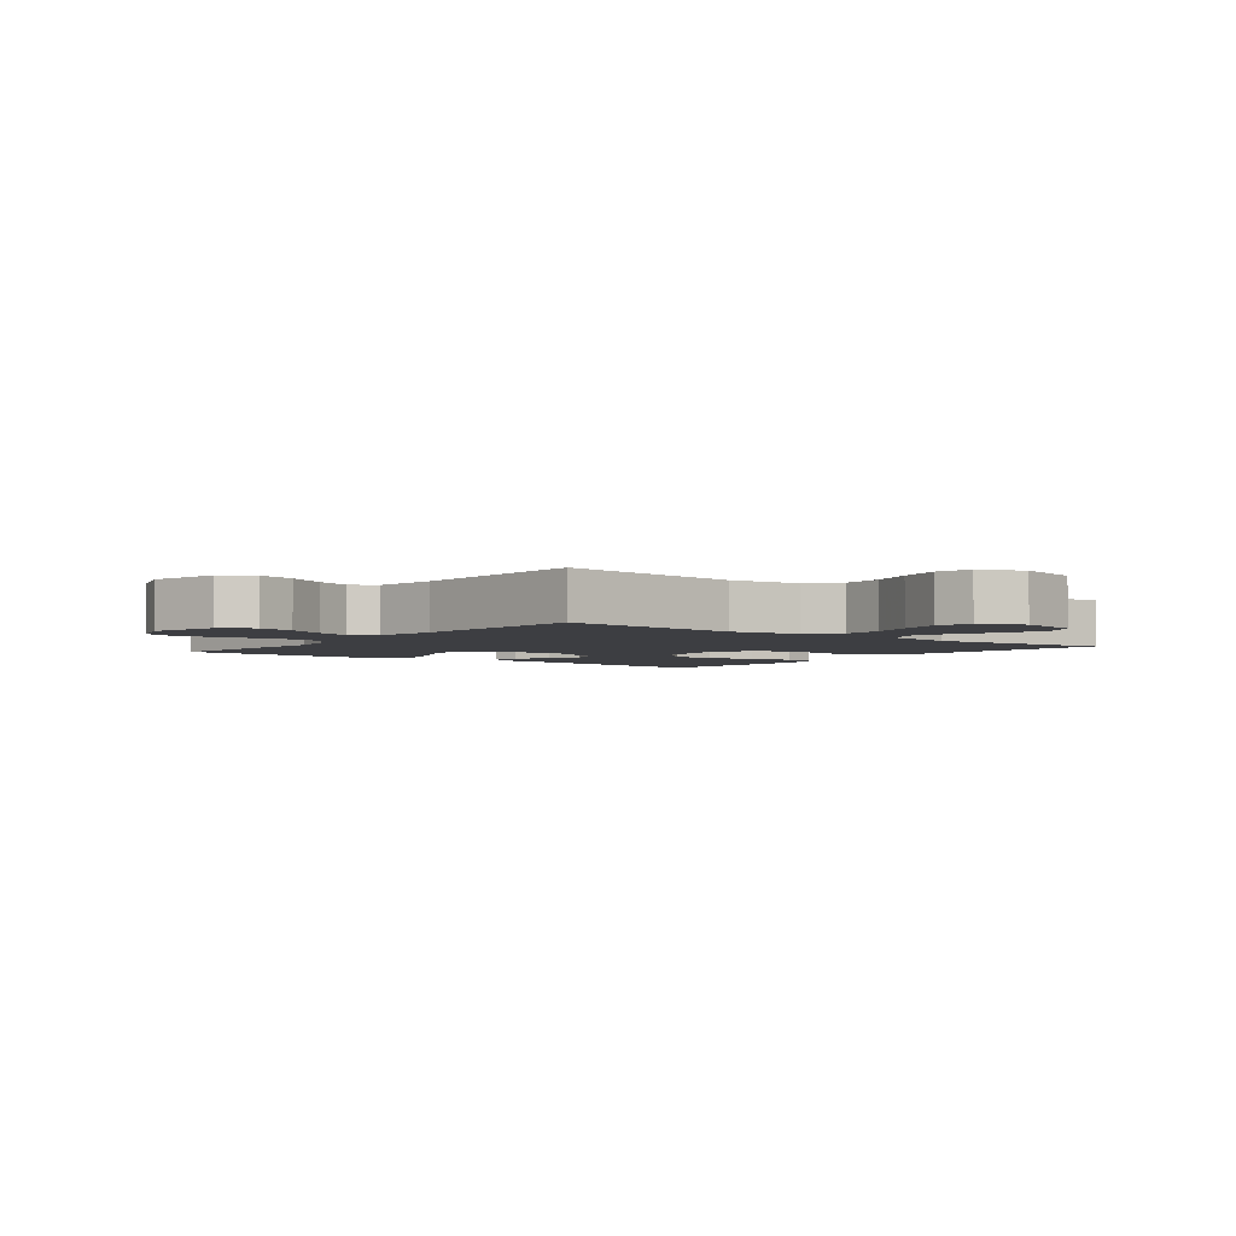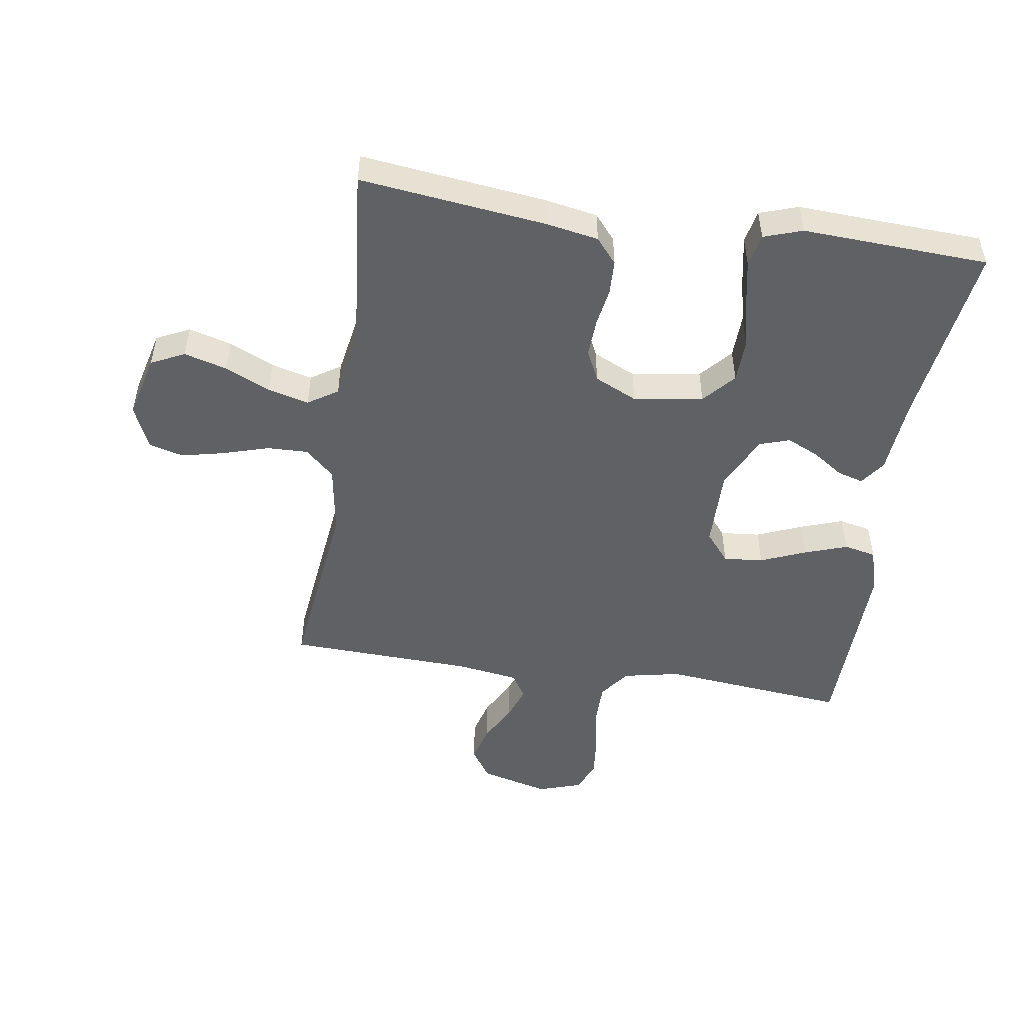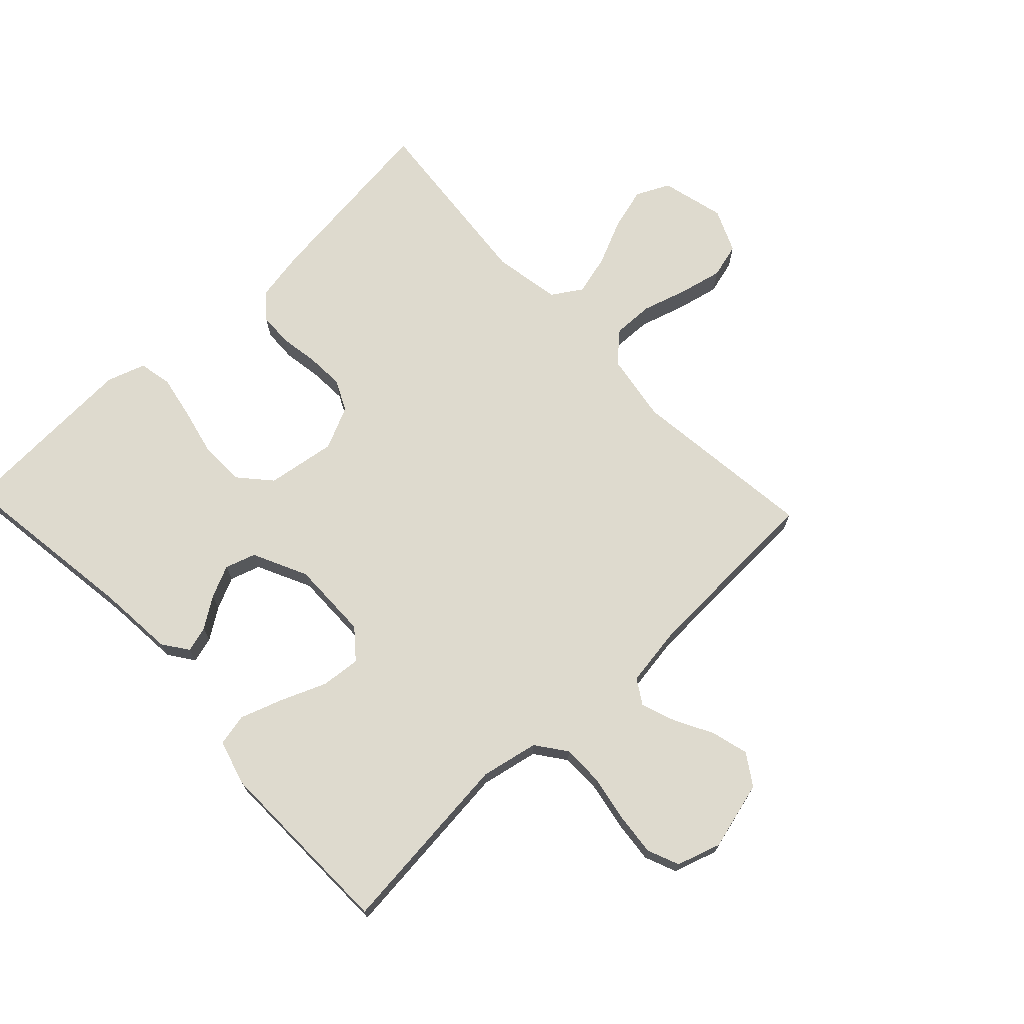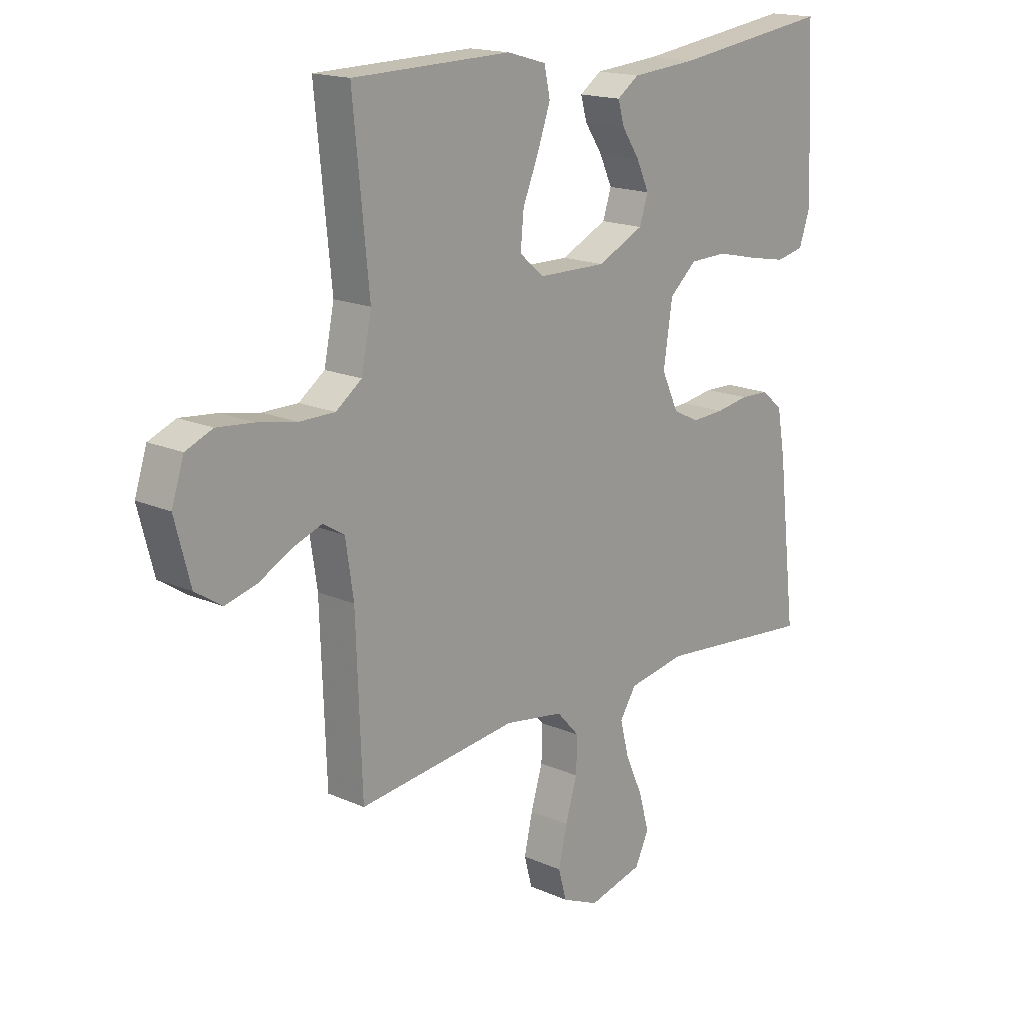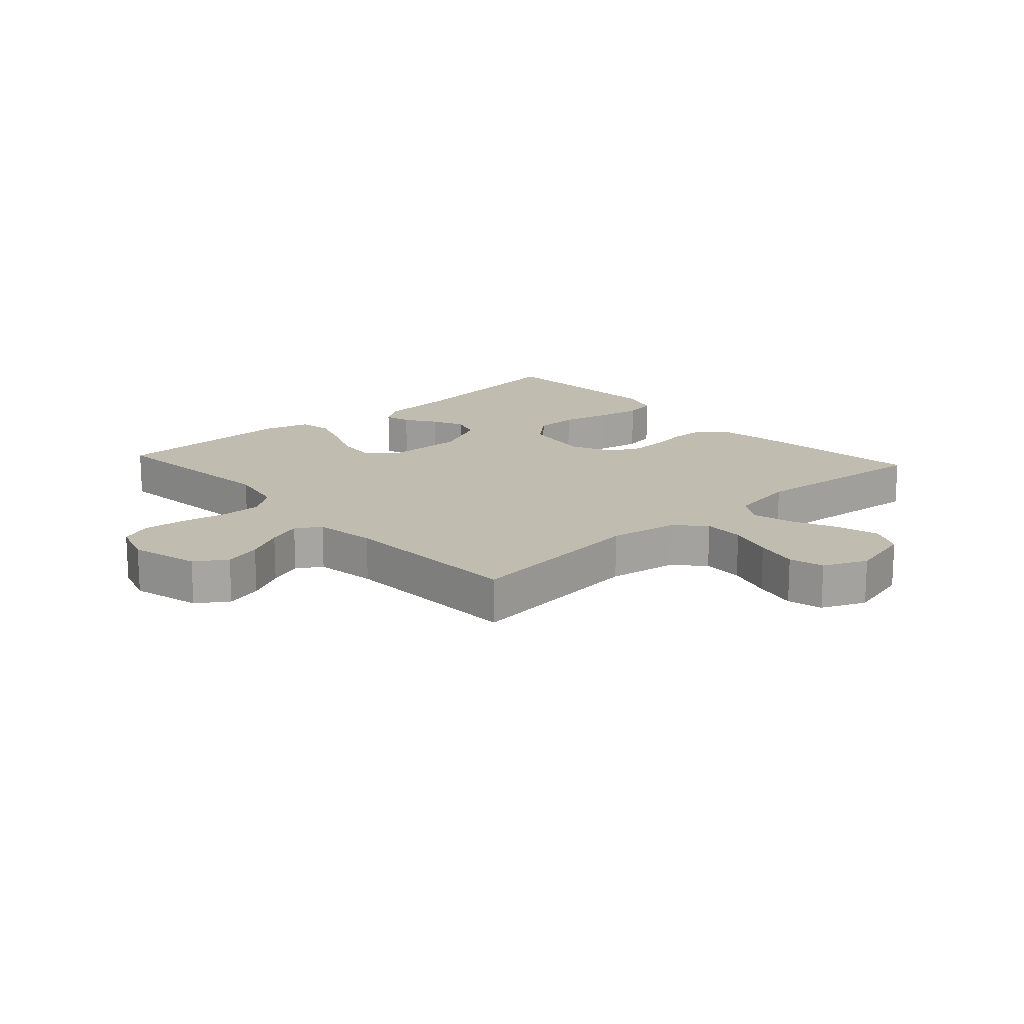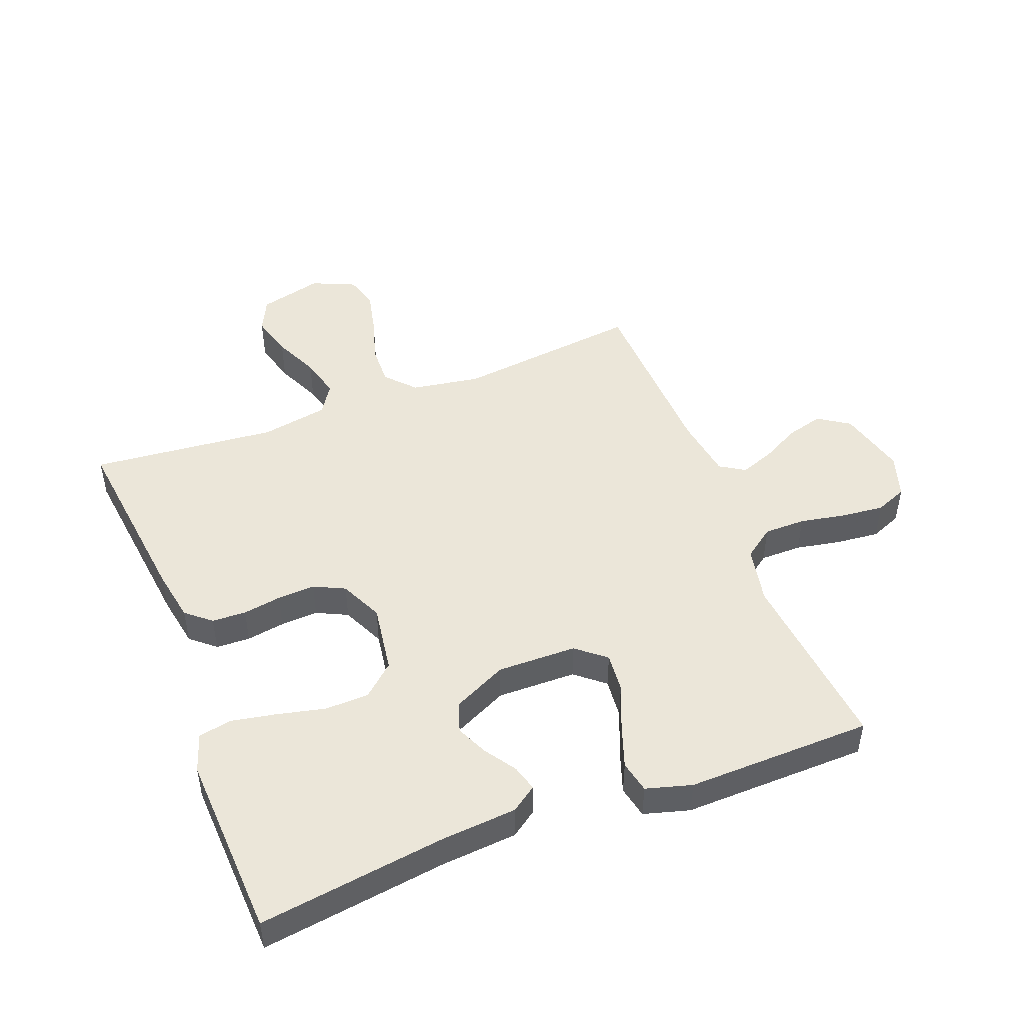
<metadata>
{"format":"obj","ext":"obj","renderer":"f3d","projection":"perspective","resolution":1024,"background":"white","views":[{"elev":-3.5,"azim":142.1,"up":"+Y"},{"elev":-49.8,"azim":-98.7,"up":"+Y"},{"elev":71.1,"azim":46.6,"up":"+Y"},{"elev":17.0,"azim":131.8,"up":"+Z"},{"elev":16.5,"azim":137.8,"up":"+Y"},{"elev":47.9,"azim":-21.1,"up":"+Y"}]}
</metadata>
<code>
v 0.5 0.07 -0.5
v 0.2 0.07 -0.465
v 0.088 0.07 -0.483
v 0.045 0.07 -0.53
v 0.047 0.07 -0.596
v 0.069 0.07 -0.669
v 0.085 0.07 -0.739
v 0.07 0.07 -0.795
v 0 0.07 -0.826
v -0.103 0.07 -0.8
v -0.129 0.07 -0.746
v -0.11 0.07 -0.677
v -0.077 0.07 -0.604
v -0.06 0.07 -0.538
v -0.091 0.07 -0.49
v -0.2 0.07 -0.471
v -0.5 0.07 -0.5
v -0.465 0.07 -0.2
v -0.45 0.07 -0.116
v -0.41 0.07 -0.082
v -0.355 0.07 -0.08
v -0.293 0.07 -0.09
v -0.232 0.07 -0.093
v -0.182 0.07 -0.069
v -0.15 0.07 0
v -0.167 0.07 0.112
v -0.218 0.07 0.157
v -0.289 0.07 0.159
v -0.367 0.07 0.141
v -0.44 0.07 0.127
v -0.493 0.07 0.138
v -0.514 0.07 0.2
v -0.5 0.07 0.5
v -0.2 0.07 0.459
v -0.076 0.07 0.449
v -0.035 0.07 0.42
v -0.047 0.07 0.378
v -0.08 0.07 0.329
v -0.104 0.07 0.277
v -0.088 0.07 0.228
v 0 0.07 0.186
v 0.128 0.07 0.188
v 0.175 0.07 0.227
v 0.169 0.07 0.291
v 0.139 0.07 0.364
v 0.115 0.07 0.433
v 0.126 0.07 0.485
v 0.2 0.07 0.506
v 0.5 0.07 0.5
v 0.47 0.07 0.2
v 0.489 0.07 0.107
v 0.538 0.07 0.071
v 0.605 0.07 0.071
v 0.679 0.07 0.085
v 0.748 0.07 0.092
v 0.799 0.07 0.071
v 0.822 0.07 0
v 0.793 0.07 -0.111
v 0.743 0.07 -0.144
v 0.683 0.07 -0.128
v 0.621 0.07 -0.095
v 0.566 0.07 -0.075
v 0.526 0.07 -0.1
v 0.511 0.07 -0.2
v 0.5 0 -0.5
v 0.2 0 -0.465
v 0.088 0 -0.483
v 0.045 0 -0.53
v 0.047 0 -0.596
v 0.069 0 -0.669
v 0.085 0 -0.739
v 0.07 0 -0.795
v 0 0 -0.826
v -0.103 0 -0.8
v -0.129 0 -0.746
v -0.11 0 -0.677
v -0.077 0 -0.604
v -0.06 0 -0.538
v -0.091 0 -0.49
v -0.2 0 -0.471
v -0.5 0 -0.5
v -0.465 0 -0.2
v -0.45 0 -0.116
v -0.41 0 -0.082
v -0.355 0 -0.08
v -0.293 0 -0.09
v -0.232 0 -0.093
v -0.182 0 -0.069
v -0.15 0 0
v -0.167 0 0.112
v -0.218 0 0.157
v -0.289 0 0.159
v -0.367 0 0.141
v -0.44 0 0.127
v -0.493 0 0.138
v -0.514 0 0.2
v -0.5 0 0.5
v -0.2 0 0.459
v -0.076 0 0.449
v -0.035 0 0.42
v -0.047 0 0.378
v -0.08 0 0.329
v -0.104 0 0.277
v -0.088 0 0.228
v 0 0 0.186
v 0.128 0 0.188
v 0.175 0 0.227
v 0.169 0 0.291
v 0.139 0 0.364
v 0.115 0 0.433
v 0.126 0 0.485
v 0.2 0 0.506
v 0.5 0 0.5
v 0.47 0 0.2
v 0.489 0 0.107
v 0.538 0 0.071
v 0.605 0 0.071
v 0.679 0 0.085
v 0.748 0 0.092
v 0.799 0 0.071
v 0.822 0 0
v 0.793 0 -0.111
v 0.743 0 -0.144
v 0.683 0 -0.128
v 0.621 0 -0.095
v 0.566 0 -0.075
v 0.526 0 -0.1
v 0.511 0 -0.2
f 59 60 61
f 58 59 61
f 57 58 61
f 56 57 61
f 55 56 61
f 54 55 61
f 53 54 61
f 52 53 61 62
f 51 52 62 63
f 48 49 50
f 47 48 50
f 46 47 50
f 45 46 50
f 44 45 50
f 51 63 64
f 50 51 64
f 44 50 64
f 43 44 64
f 36 37 38
f 35 36 38
f 34 35 38
f 34 38 39
f 33 34 39
f 32 33 39
f 31 32 39
f 30 31 39
f 29 30 39
f 28 29 39
f 27 28 39 40
f 20 21 22
f 19 20 22
f 18 19 22
f 17 18 22
f 16 17 22
f 15 16 22 23
f 14 15 23 24
f 11 12 13
f 10 11 13
f 9 10 13
f 8 9 13
f 7 8 13
f 6 7 13
f 5 6 13
f 4 5 13 14
f 14 24 25
f 4 14 25
f 3 4 25
f 64 1 2
f 43 64 2
f 42 43 2
f 26 27 40 41
f 26 41 42
f 25 26 42
f 3 25 42
f 2 3 42
f 125 124 123
f 125 123 122
f 125 122 121
f 125 121 120
f 125 120 119
f 125 119 118
f 125 118 117
f 126 125 117 116
f 127 126 116 115
f 114 113 112
f 114 112 111
f 114 111 110
f 114 110 109
f 114 109 108
f 128 127 115
f 128 115 114
f 128 114 108
f 128 108 107
f 102 101 100
f 102 100 99
f 102 99 98
f 103 102 98
f 103 98 97
f 103 97 96
f 103 96 95
f 103 95 94
f 103 94 93
f 103 93 92
f 104 103 92 91
f 86 85 84
f 86 84 83
f 86 83 82
f 86 82 81
f 86 81 80
f 87 86 80 79
f 88 87 79 78
f 77 76 75
f 77 75 74
f 77 74 73
f 77 73 72
f 77 72 71
f 77 71 70
f 77 70 69
f 78 77 69 68
f 89 88 78
f 89 78 68
f 89 68 67
f 66 65 128
f 66 128 107
f 66 107 106
f 105 104 91 90
f 106 105 90
f 106 90 89
f 106 89 67
f 106 67 66
f 1 65 66 2
f 2 66 67 3
f 3 67 68 4
f 4 68 69 5
f 5 69 70 6
f 6 70 71 7
f 7 71 72 8
f 8 72 73 9
f 9 73 74 10
f 10 74 75 11
f 11 75 76 12
f 12 76 77 13
f 13 77 78 14
f 14 78 79 15
f 15 79 80 16
f 16 80 81 17
f 17 81 82 18
f 18 82 83 19
f 19 83 84 20
f 20 84 85 21
f 21 85 86 22
f 22 86 87 23
f 23 87 88 24
f 24 88 89 25
f 25 89 90 26
f 26 90 91 27
f 27 91 92 28
f 28 92 93 29
f 29 93 94 30
f 30 94 95 31
f 31 95 96 32
f 32 96 97 33
f 33 97 98 34
f 34 98 99 35
f 35 99 100 36
f 36 100 101 37
f 37 101 102 38
f 38 102 103 39
f 39 103 104 40
f 40 104 105 41
f 41 105 106 42
f 42 106 107 43
f 43 107 108 44
f 44 108 109 45
f 45 109 110 46
f 46 110 111 47
f 47 111 112 48
f 48 112 113 49
f 49 113 114 50
f 50 114 115 51
f 51 115 116 52
f 52 116 117 53
f 53 117 118 54
f 54 118 119 55
f 55 119 120 56
f 56 120 121 57
f 57 121 122 58
f 58 122 123 59
f 59 123 124 60
f 60 124 125 61
f 61 125 126 62
f 62 126 127 63
f 63 127 128 64
f 64 128 65 1

</code>
